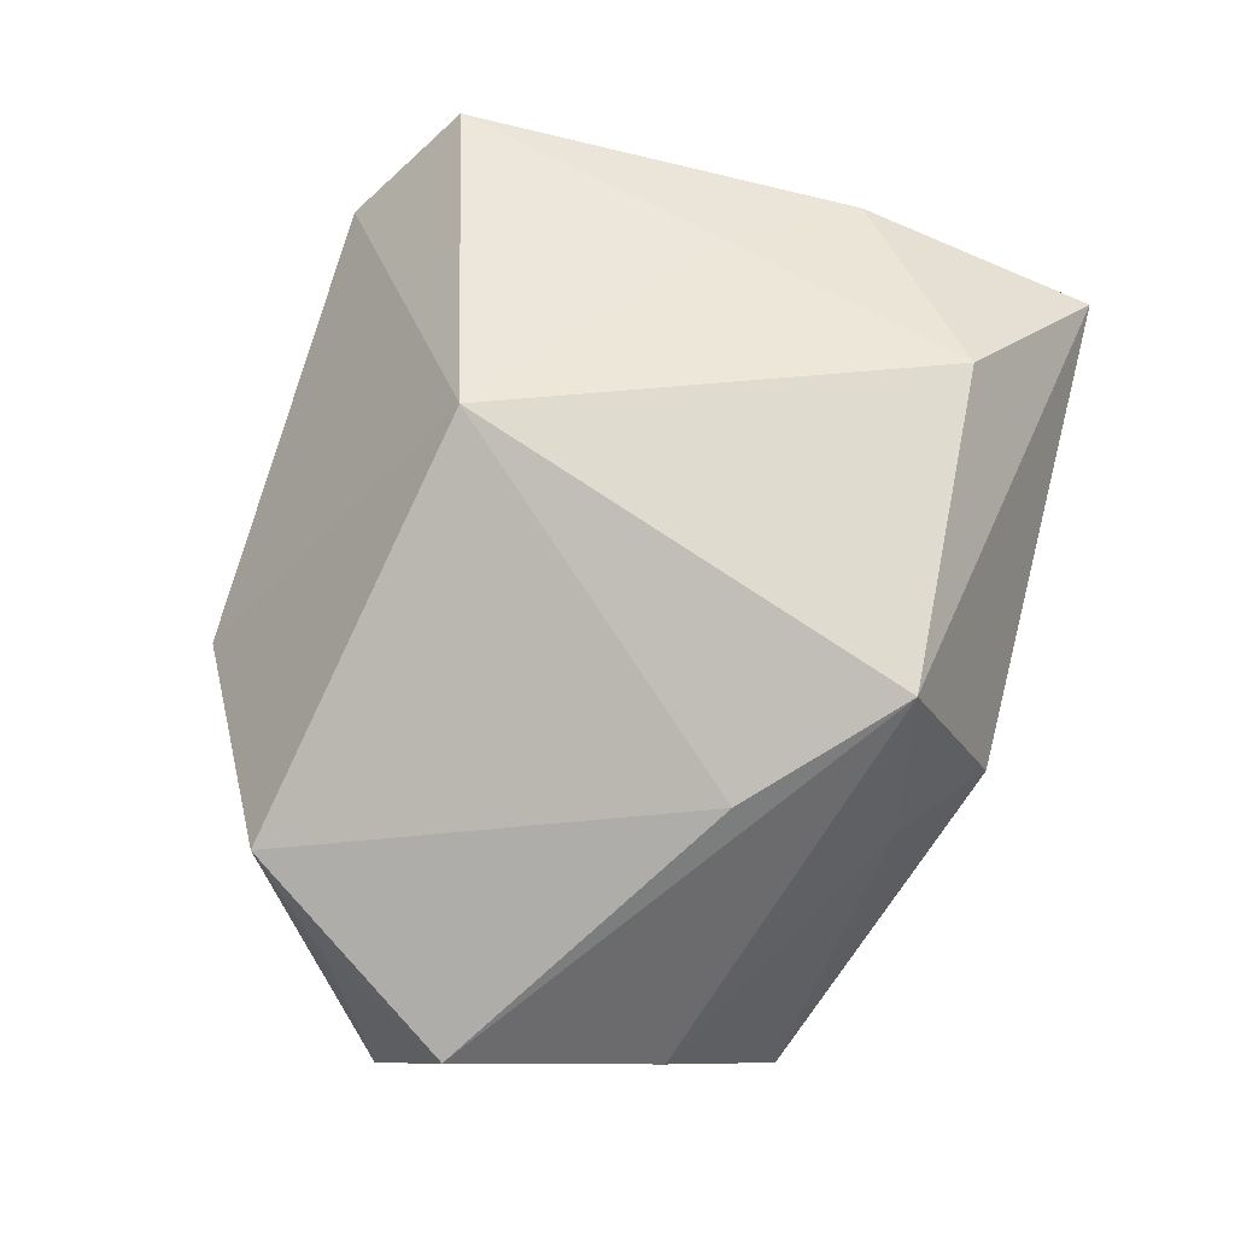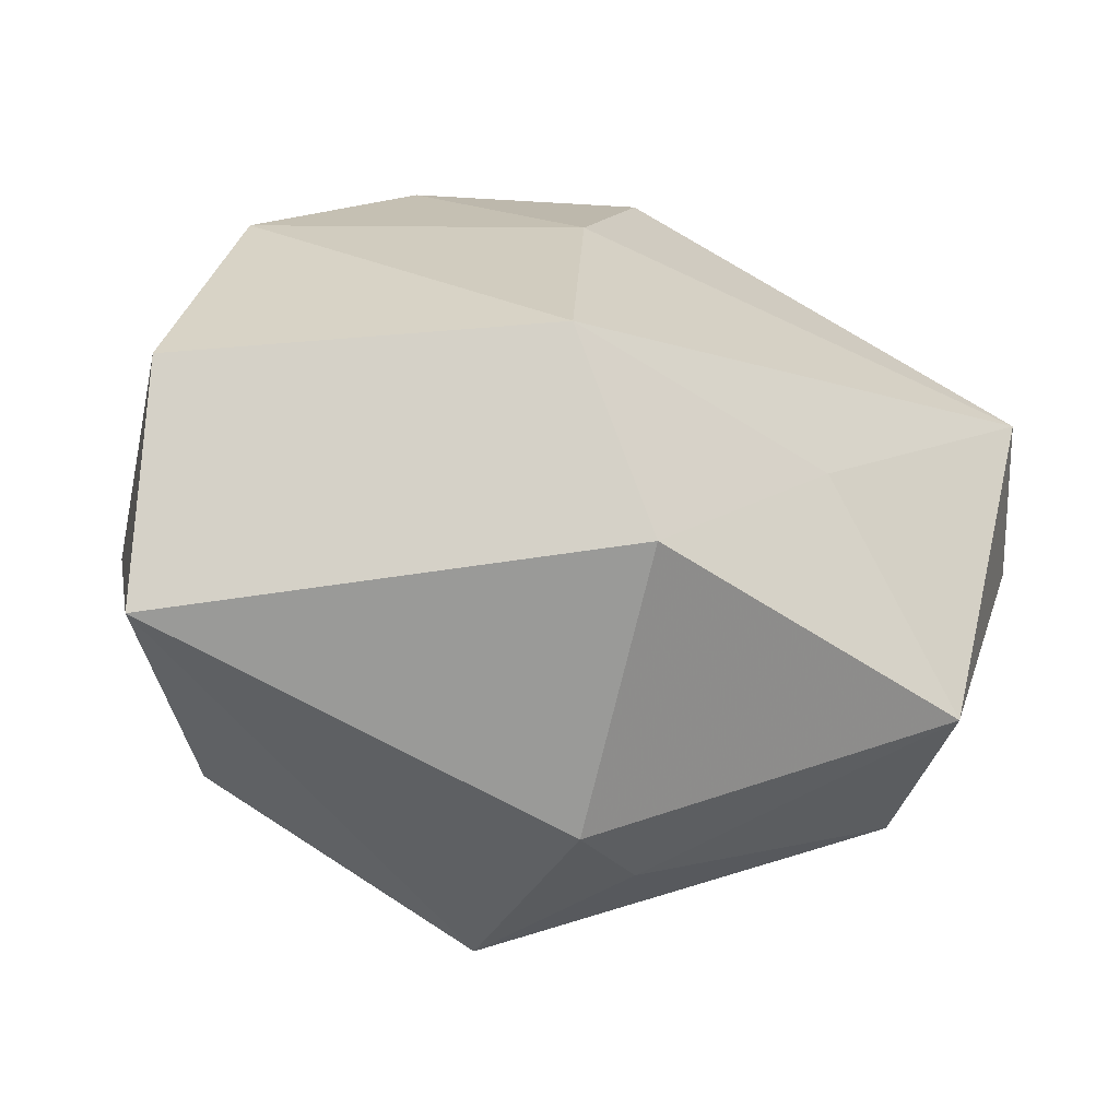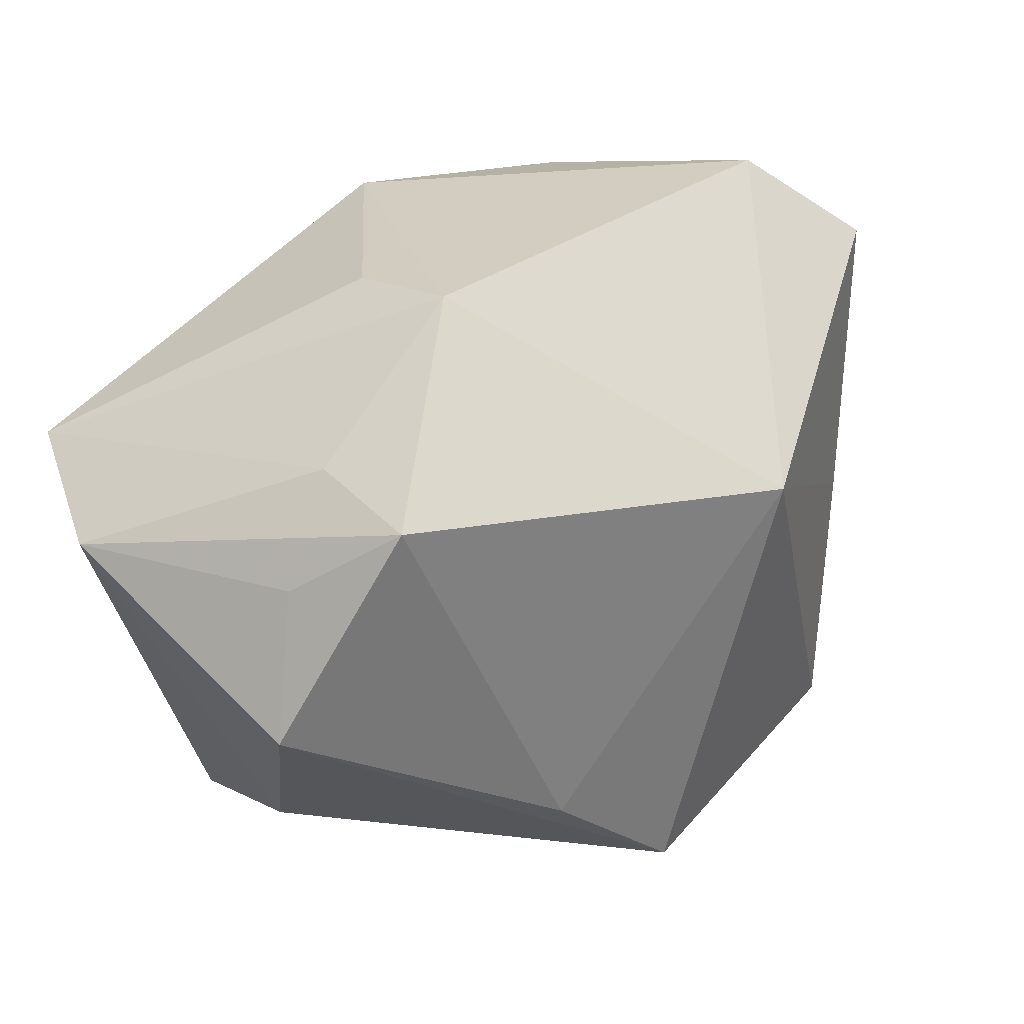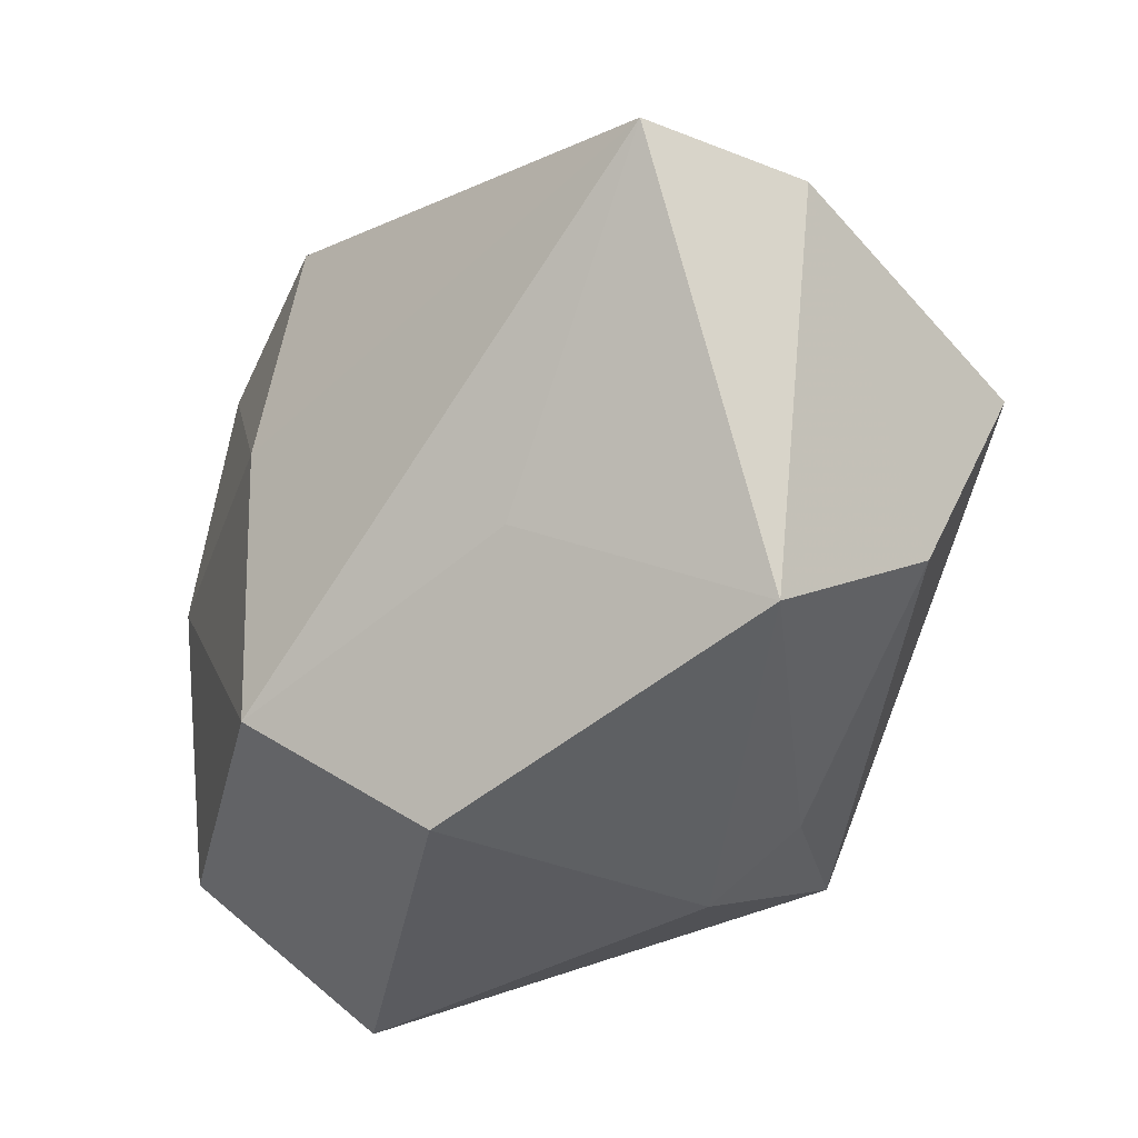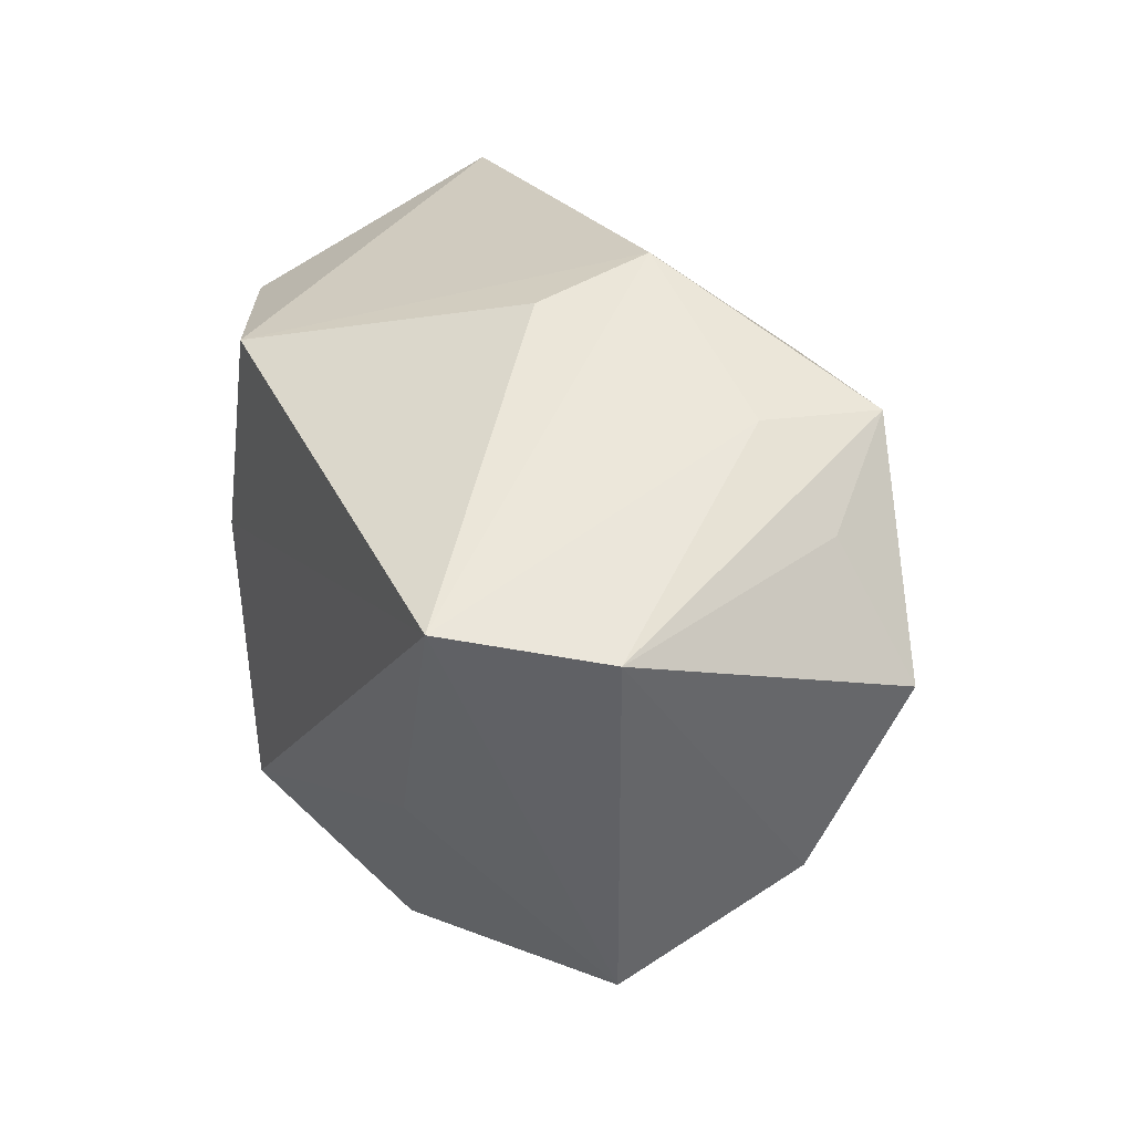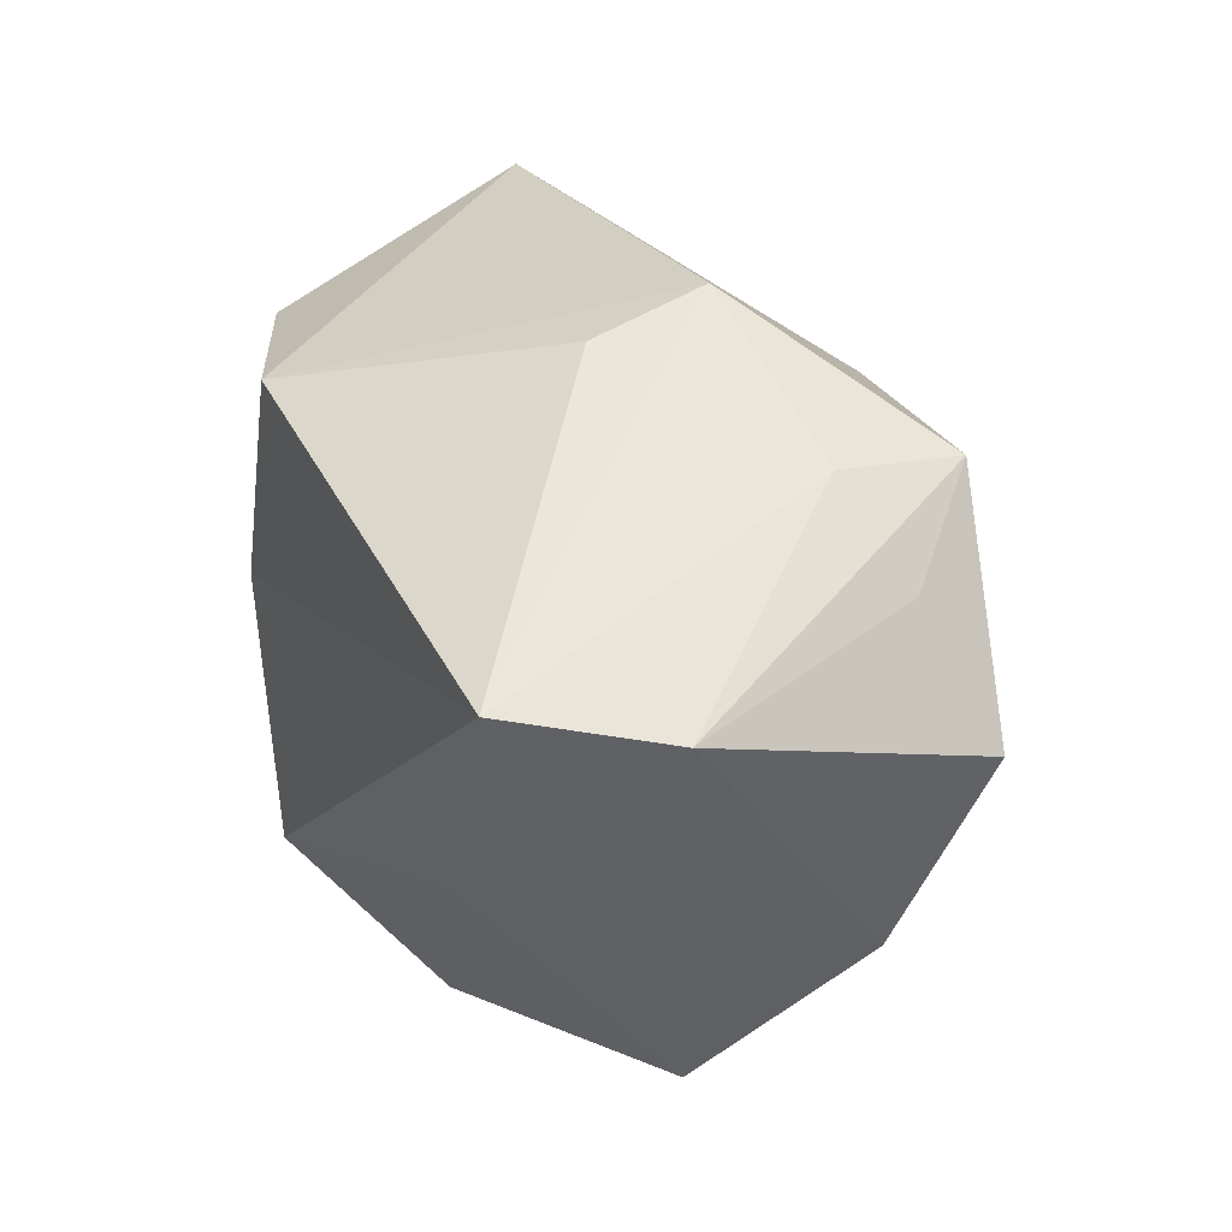
<metadata>
{"format":"obj","ext":"obj","renderer":"f3d","projection":"perspective","resolution":1024,"background":"white","views":[{"elev":78.1,"azim":-75.9,"up":"+Z"},{"elev":-68.6,"azim":152.2,"up":"+Y"},{"elev":39.5,"azim":-45.2,"up":"+Y"},{"elev":-32.6,"azim":-135.7,"up":"+Y"},{"elev":24.5,"azim":-115.0,"up":"+Y"},{"elev":26.6,"azim":-116.5,"up":"+Y"}]}
</metadata>
<code>
v 0.04709 -0.02324 -0.00795
v -0.01448 0.03935 0.003883
v -0.009789 -0.03754 0.01248
v -0.01857 -0.01365 -0.02499
v 0.007494 0.01786 0.03366
v 0.03851 0.02612 0.0009887
v -0.04018 -0.02548 -0.01152
v 0.01277 0.00647 -0.03162
v 0.005973 0.0291 -0.03162
v -0.0424 0.01926 0.009528
v -0.04925 0.00568 0.01466
v -0.0185 -0.03007 0.01692
v 0.01328 -0.02432 -0.02975
v -0.05011 0.01476 -0.01634
v -0.008572 -0.02822 0.03326
v 0.03878 -0.03754 0.0113
v -0.01487 0.03604 -0.008566
v 0.03232 -0.001433 0.02297
v -0.02151 -0.01469 0.02866
v 0.04091 -0.0132 0.0171
v -0.03372 0.02825 0.005828
v -0.001716 -0.03721 -0.01806
v 0.02421 -0.02664 0.02882
v -0.0348 0.02763 0.01863
v 0.02891 0.02641 -0.02187
v 0.03204 0.03711 0.006177
v -0.04262 0.01764 -0.03162
v 0.04414 0.007496 -0.01508
v -0.04393 -0.01448 0.00668
v 0.04132 0.02776 0.01595
f 3 16 15
f 3 7 22
f 22 16 3
f 13 1 22
f 22 1 16
f 13 22 4
f 4 22 7
f 25 8 9
f 5 15 23
f 23 15 16
f 12 7 3
f 3 15 12
f 13 8 28
f 28 1 13
f 28 8 25
f 14 21 27
f 27 21 2
f 27 7 14
f 27 4 7
f 27 9 8
f 27 8 13
f 13 4 27
f 24 21 14
f 2 21 24
f 5 2 24
f 29 12 15
f 15 11 29
f 7 12 29
f 14 7 29
f 29 11 14
f 2 9 17
f 17 27 2
f 9 27 17
f 14 11 10
f 10 24 14
f 11 24 10
f 19 11 15
f 19 24 11
f 19 15 5
f 5 24 19
f 1 28 30
f 5 23 18
f 18 30 5
f 16 1 20
f 30 18 20
f 1 30 20
f 20 23 16
f 20 18 23
f 6 28 25
f 6 30 28
f 26 6 25
f 30 6 26
f 25 9 26
f 26 9 2
f 26 2 5
f 5 30 26

</code>
